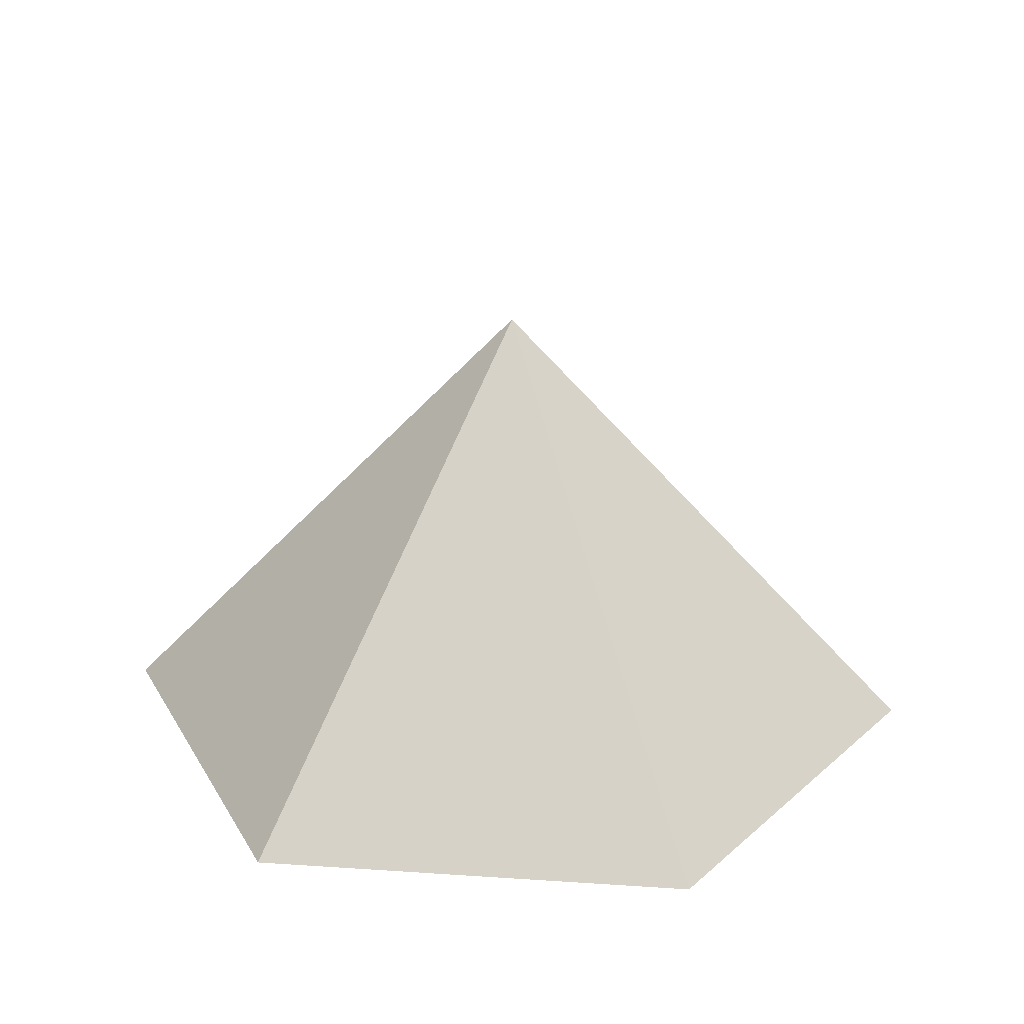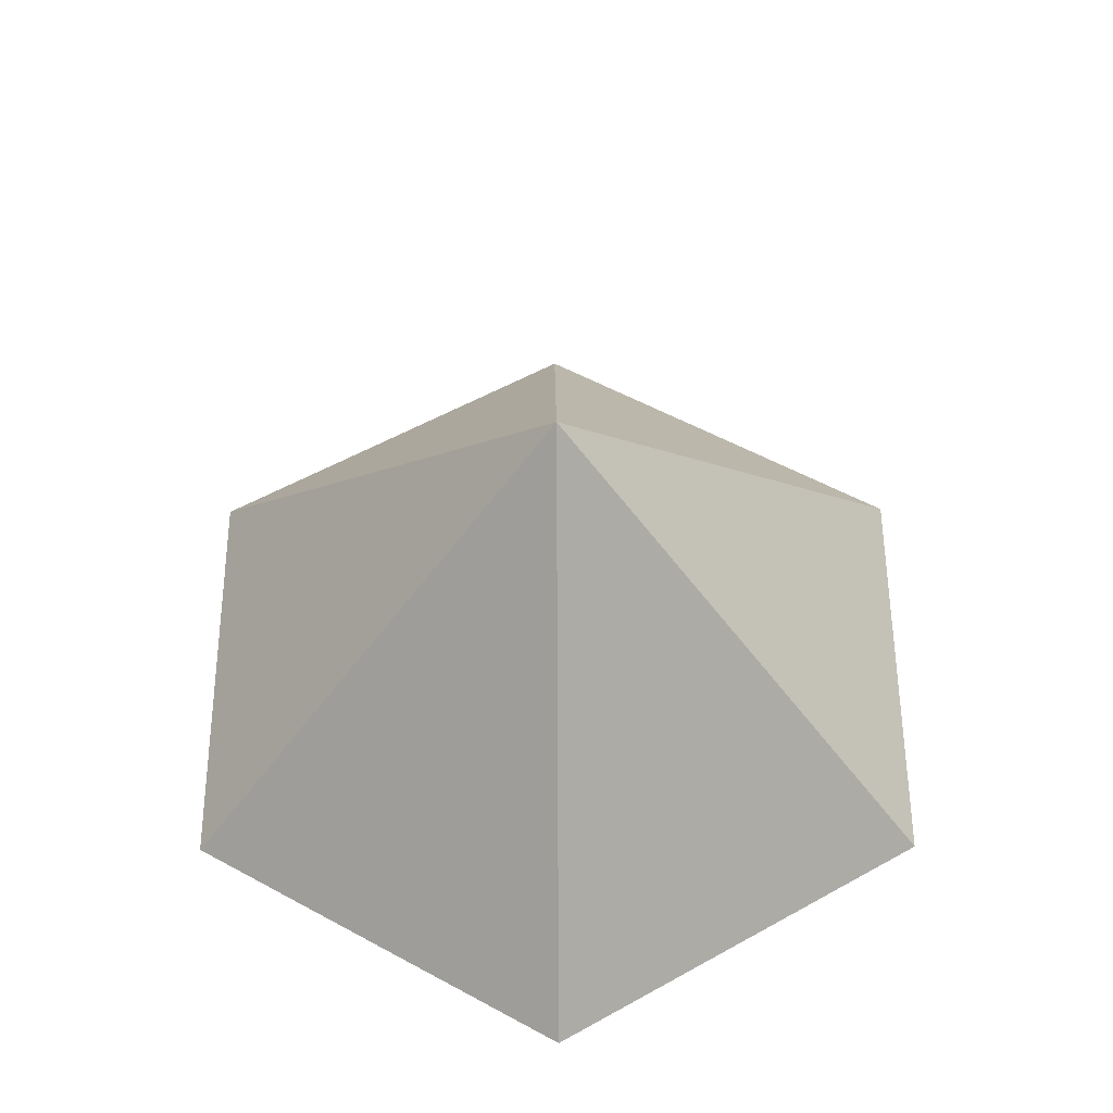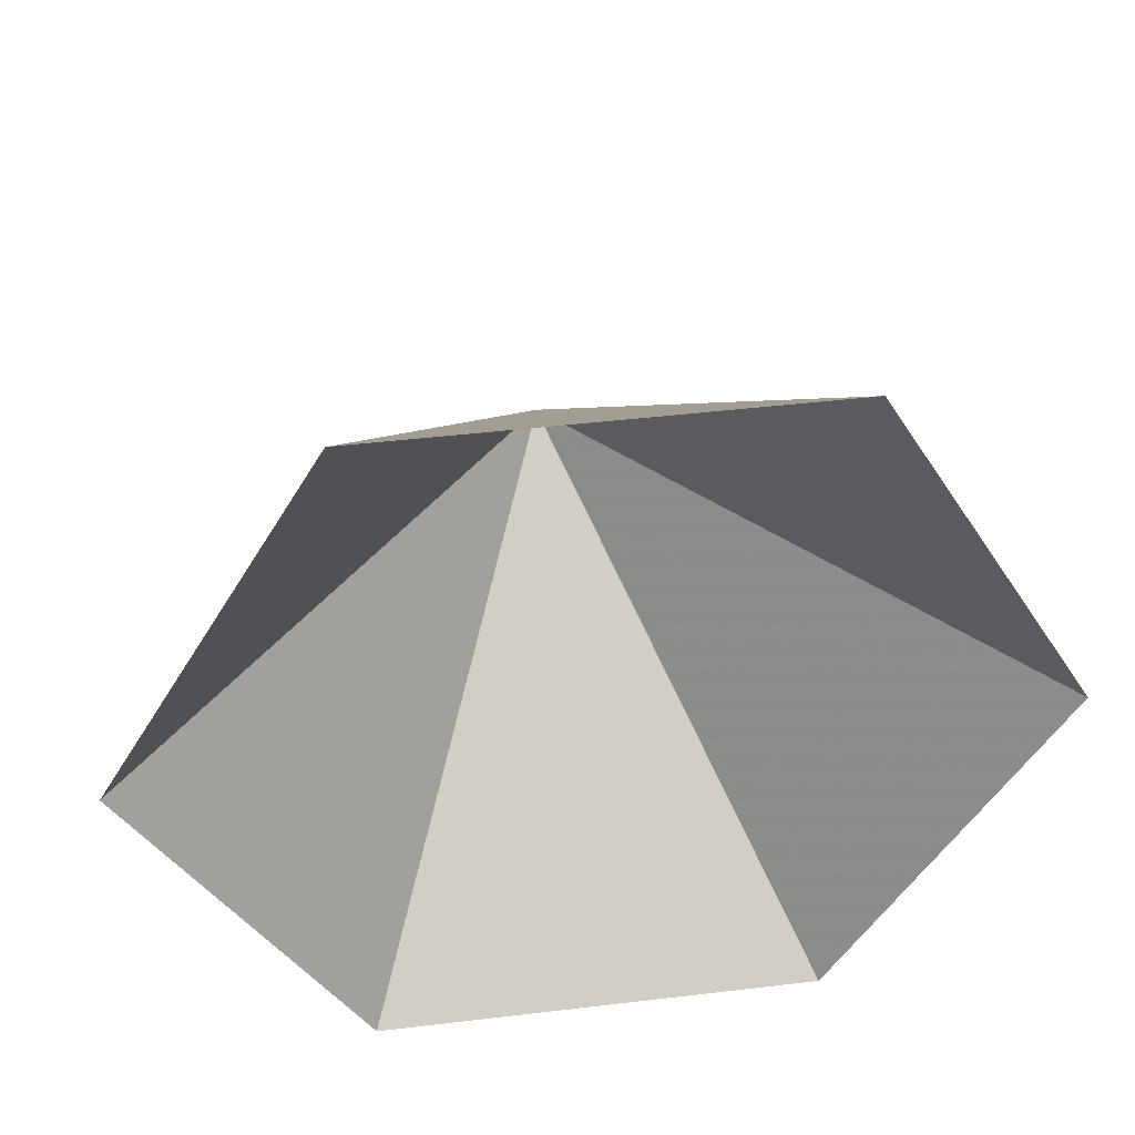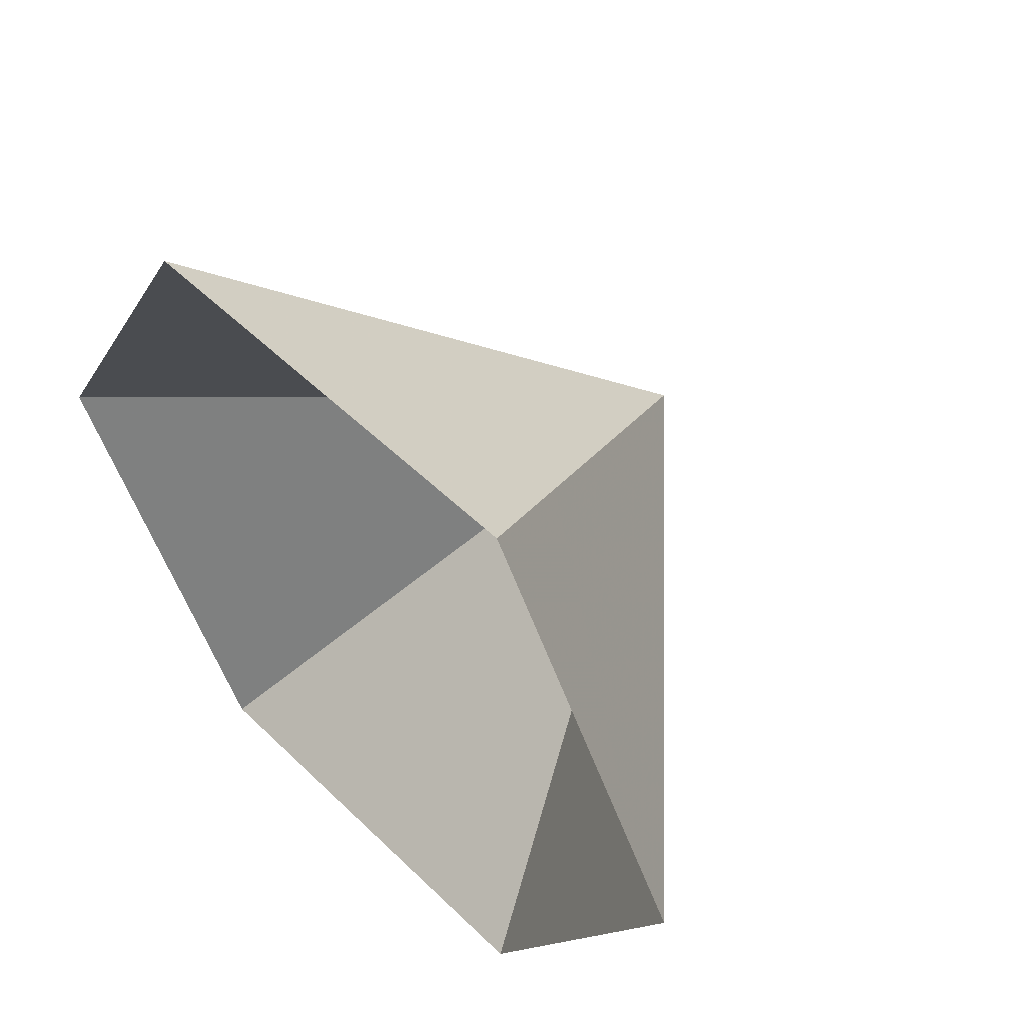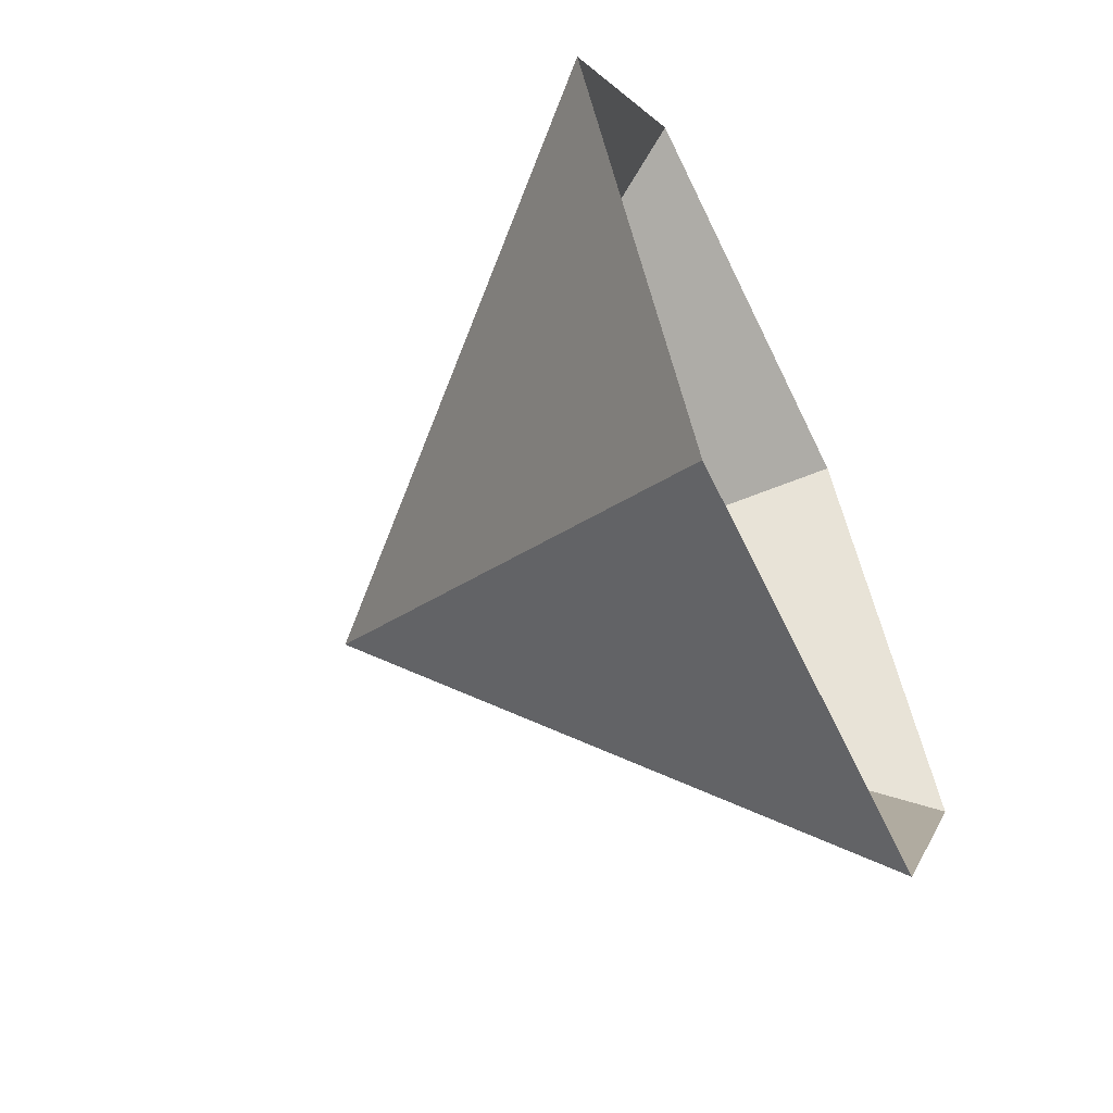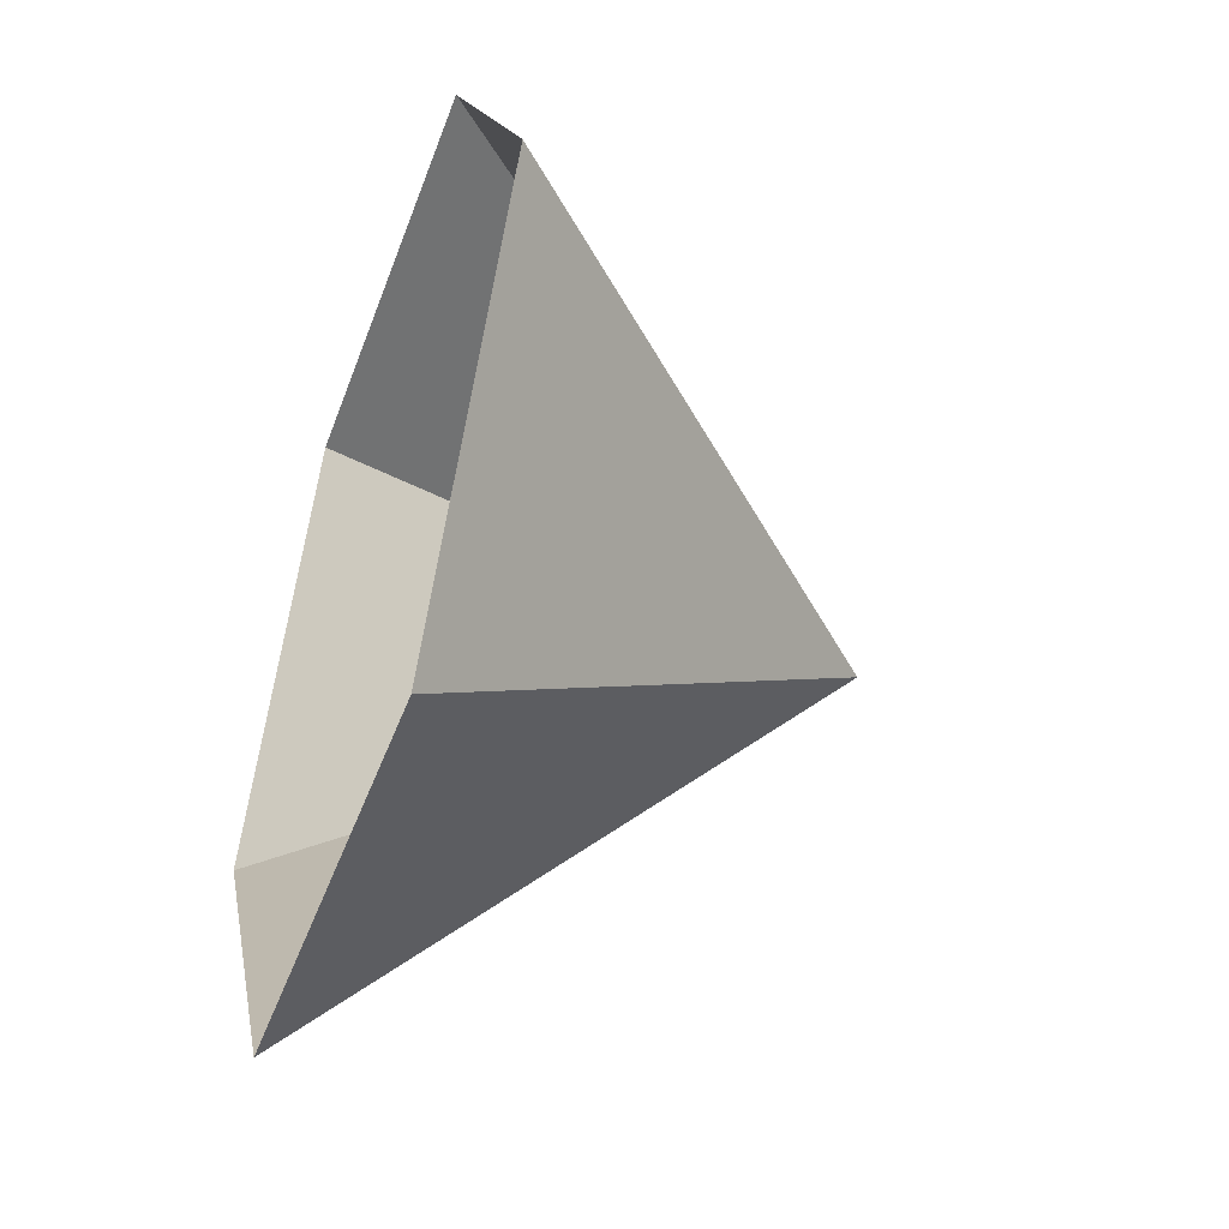
<metadata>
{"format":"obj","ext":"obj","renderer":"f3d","projection":"perspective","resolution":1024,"background":"white","views":[{"elev":25.0,"azim":126.2,"up":"+Z"},{"elev":56.0,"azim":-30.3,"up":"+Z"},{"elev":44.3,"azim":172.1,"up":"+Y"},{"elev":52.7,"azim":-134.0,"up":"+Y"},{"elev":-60.9,"azim":115.5,"up":"+Y"},{"elev":-46.5,"azim":-109.6,"up":"+Y"}]}
</metadata>
<code>
v 0 0 0
v 3.363 0 0
v 5.045 2.912 0
v 3.363 5.825 0
v 0 5.825 0
v -1.682 2.912 0
v 1.682 2.912 3.514
f 1 2 7
f 2 3 7
f 3 4 7
f 4 5 7
f 5 6 7
f 6 1 7

</code>
